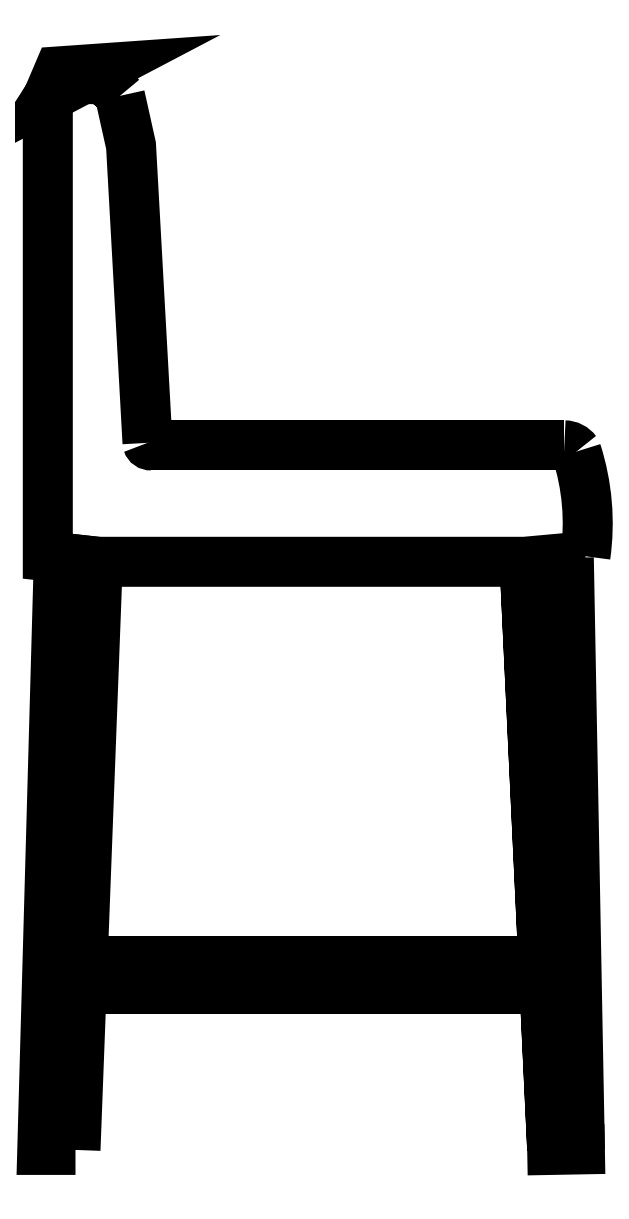
<metadata>
{"format":"dxf","ext":"dxf","renderer":"ezdxf+matplotlib","layout":"modelspace","background":"white","min_lineweight":24,"dpi":150}
</metadata>
<code>
0
SECTION
2
ENTITIES
0
INSERT
8
0
2
A$C364F5C67
10
1101
20
-1782
30
0
0
ENDSEC
0
EOF

</code>
